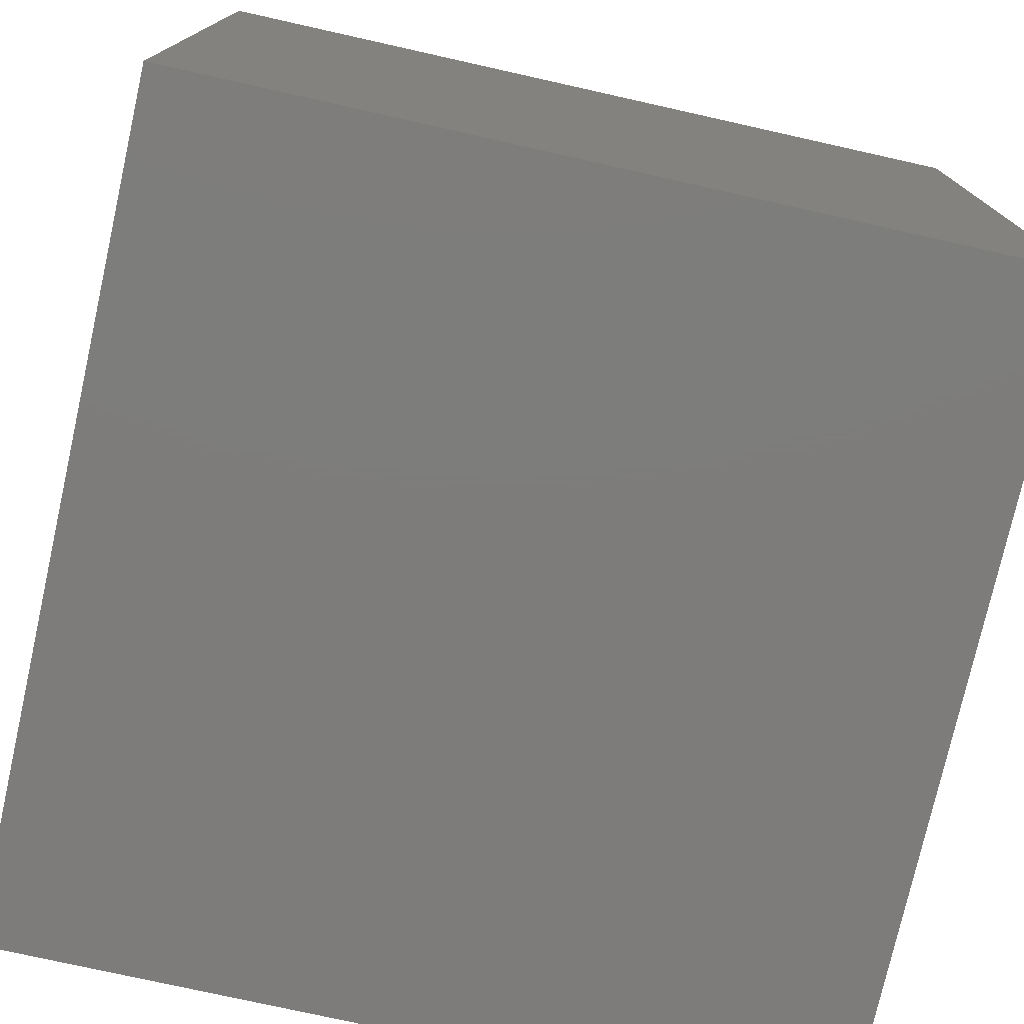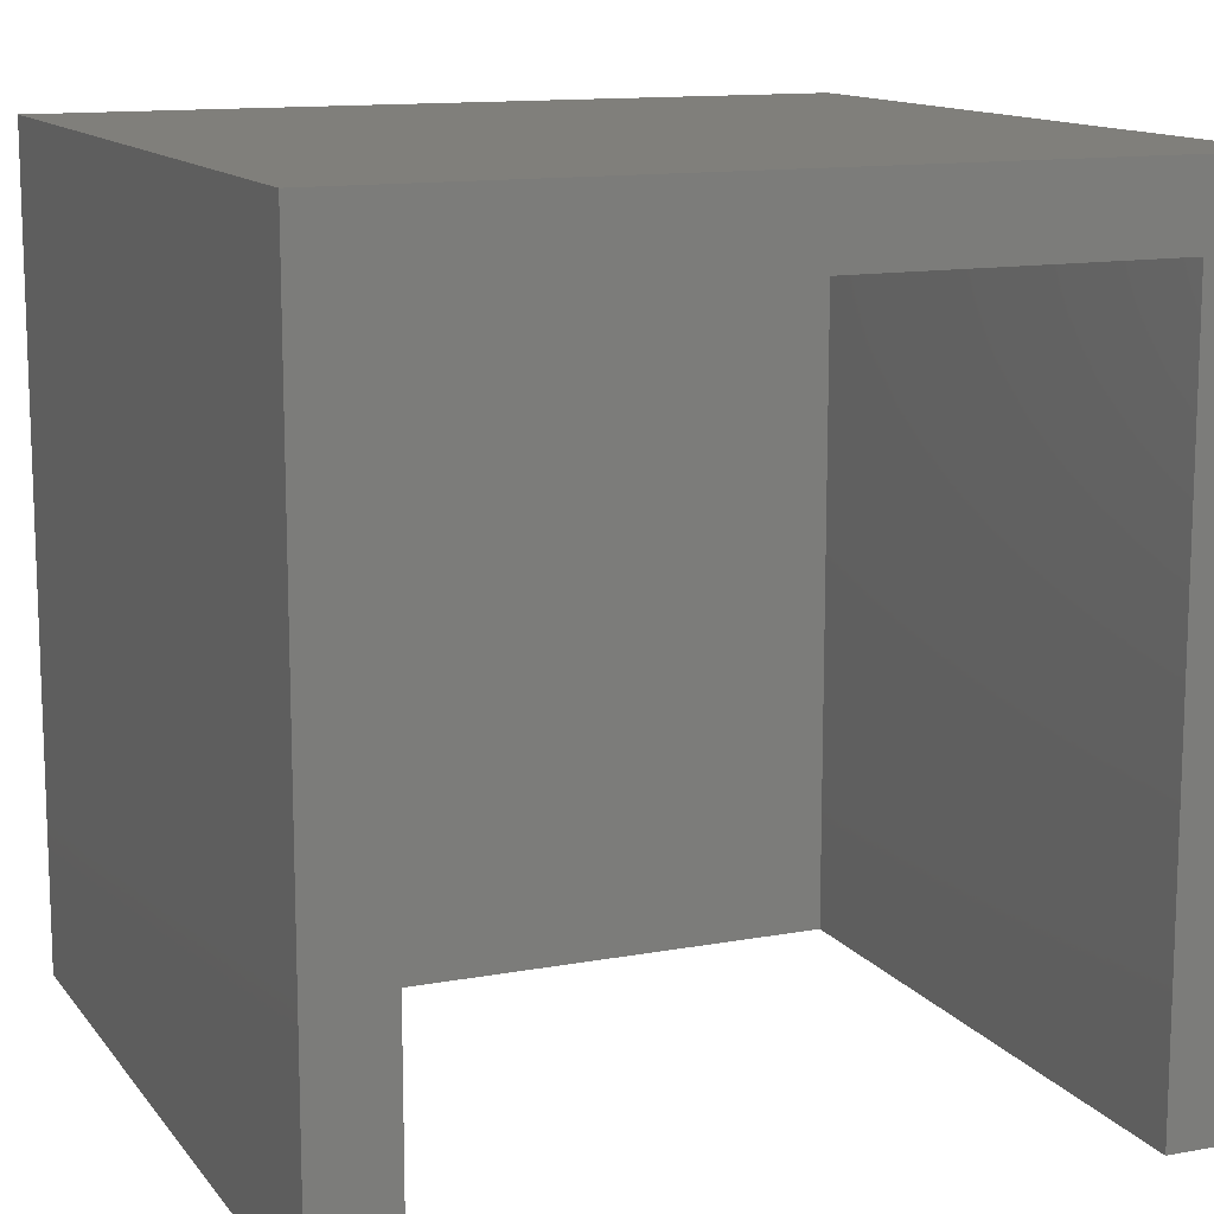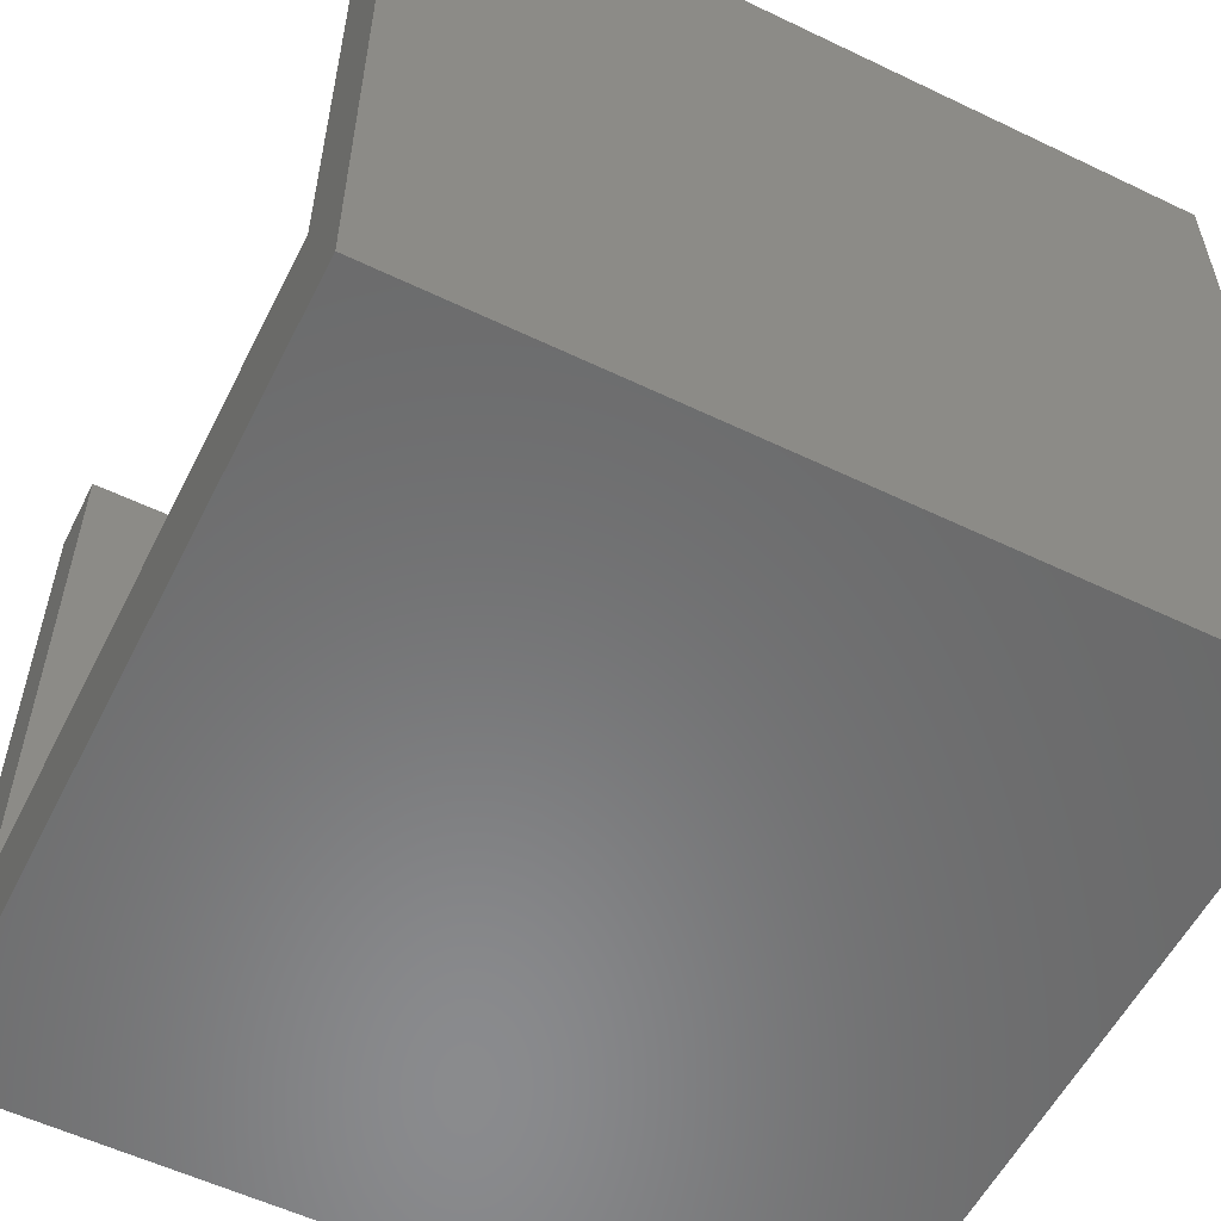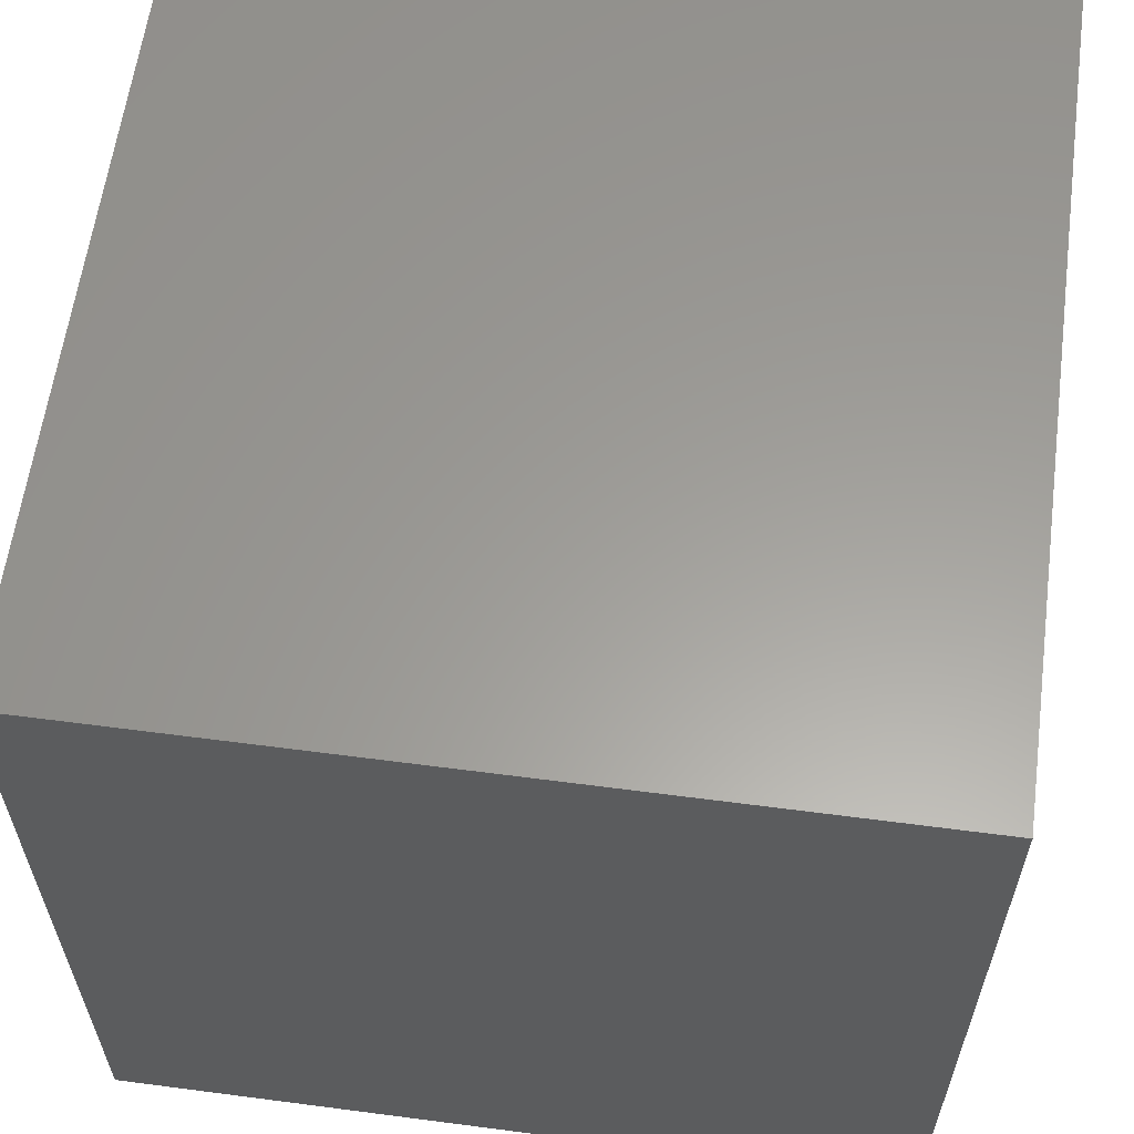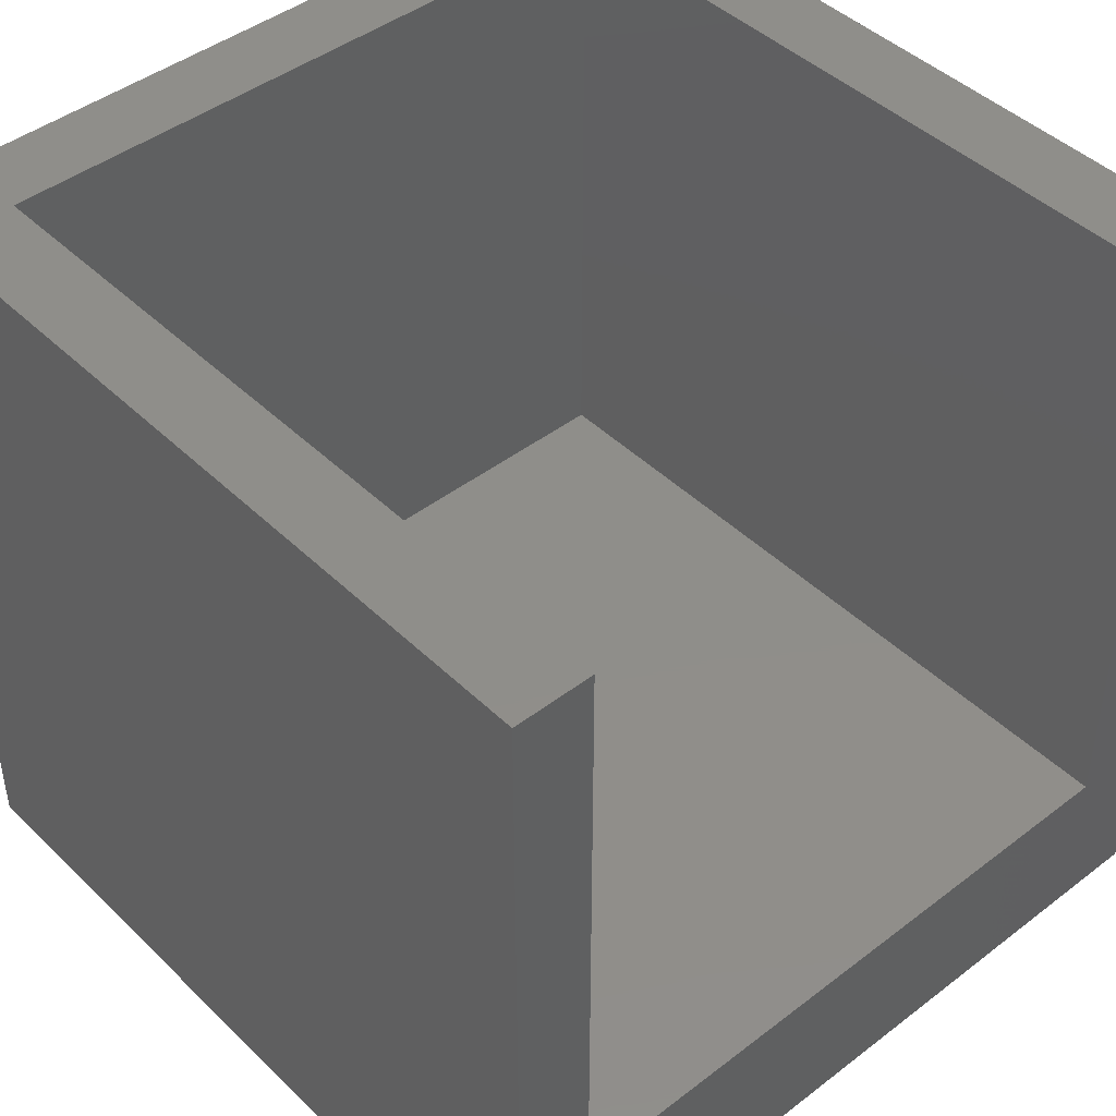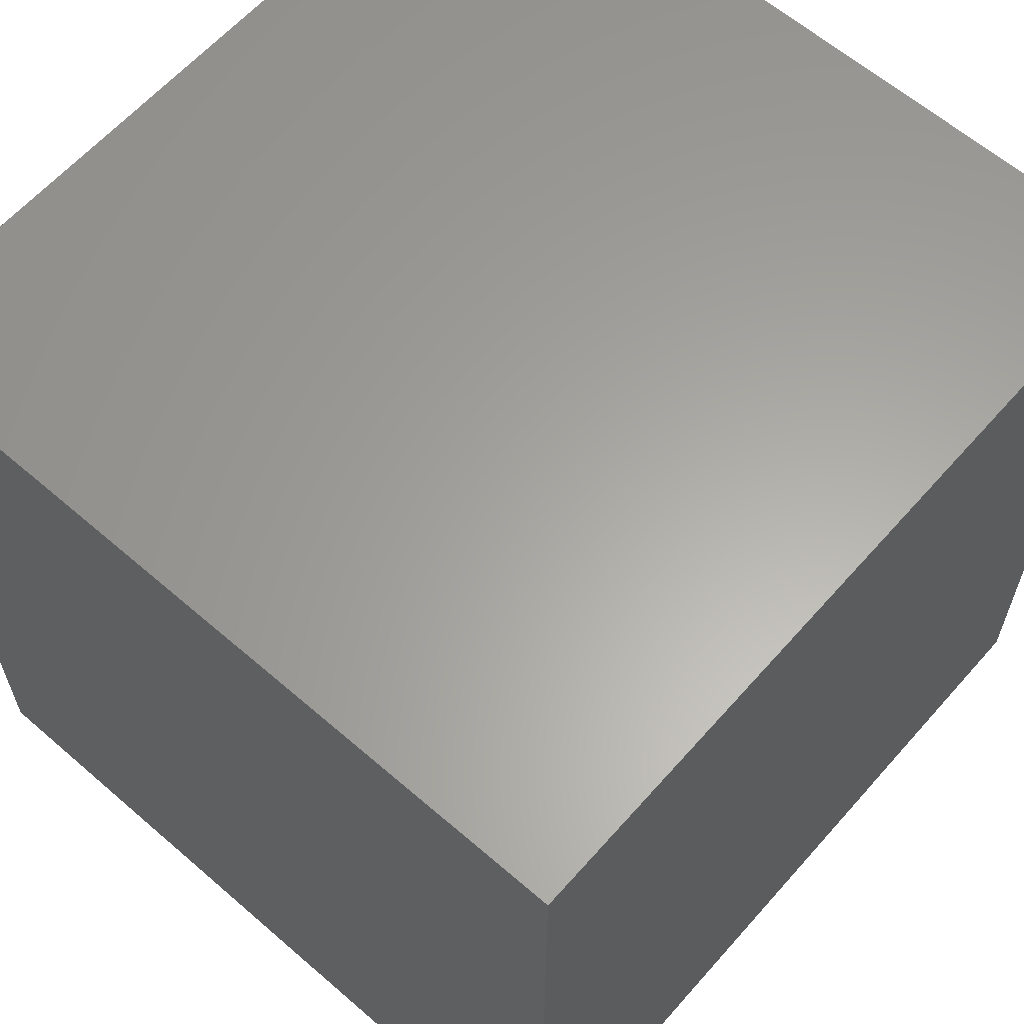
<metadata>
{"format":"stl","ext":"stl","renderer":"f3d","projection":"perspective","resolution":1024,"background":"white","views":[{"elev":-76.2,"azim":-102.6,"up":"+Z"},{"elev":12.8,"azim":-23.0,"up":"+Y"},{"elev":-56.5,"azim":63.4,"up":"+Z"},{"elev":60.6,"azim":97.6,"up":"+Y"},{"elev":44.4,"azim":-41.8,"up":"+Z"},{"elev":62.0,"azim":131.3,"up":"+Y"}]}
</metadata>
<code>
# stl→obj: 16 verts, 28 faces
v 0 0 0
v 0 0 25.25
v 0 26 0
v 0 26 25.25
v 2.5 0 5.25
v 26 0 0
v 2.5 0 25.25
v 26 0 25.25
v 23.5 0 25.25
v 23.5 0 5.25
v 26 26 0
v 26 26 25.25
v 23.5 23.5 25.25
v 2.5 23.5 25.25
v 2.5 23.5 5.25
v 23.5 23.5 5.25
f 1 2 3
f 3 2 4
f 5 1 6
f 5 7 2
f 8 9 6
f 9 10 6
f 2 1 5
f 10 5 6
f 1 3 6
f 6 3 11
f 3 4 11
f 11 4 12
f 4 2 7
f 13 4 14
f 14 4 7
f 12 4 13
f 8 13 9
f 12 13 8
f 7 5 15
f 14 7 15
f 15 5 10
f 16 15 10
f 10 9 16
f 16 9 13
f 8 6 11
f 12 8 11
f 14 15 16
f 13 14 16

</code>
